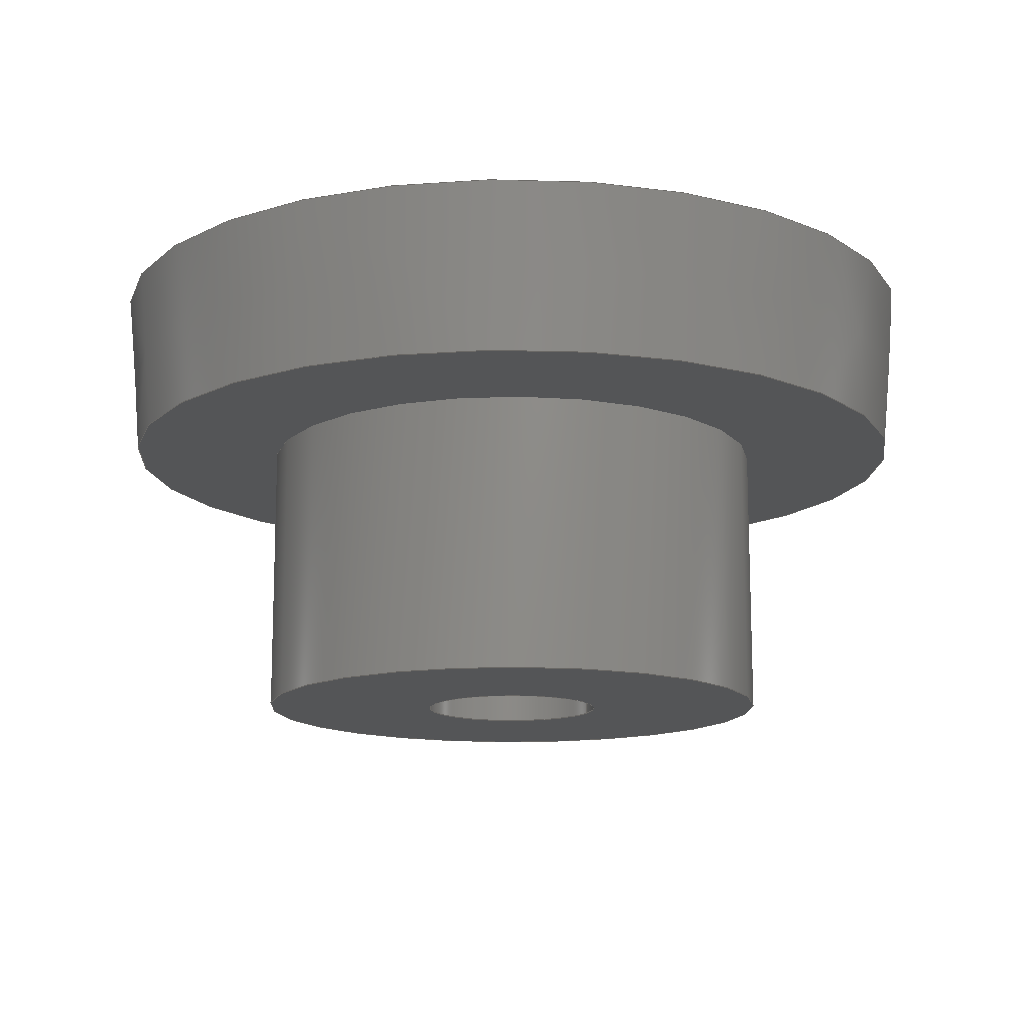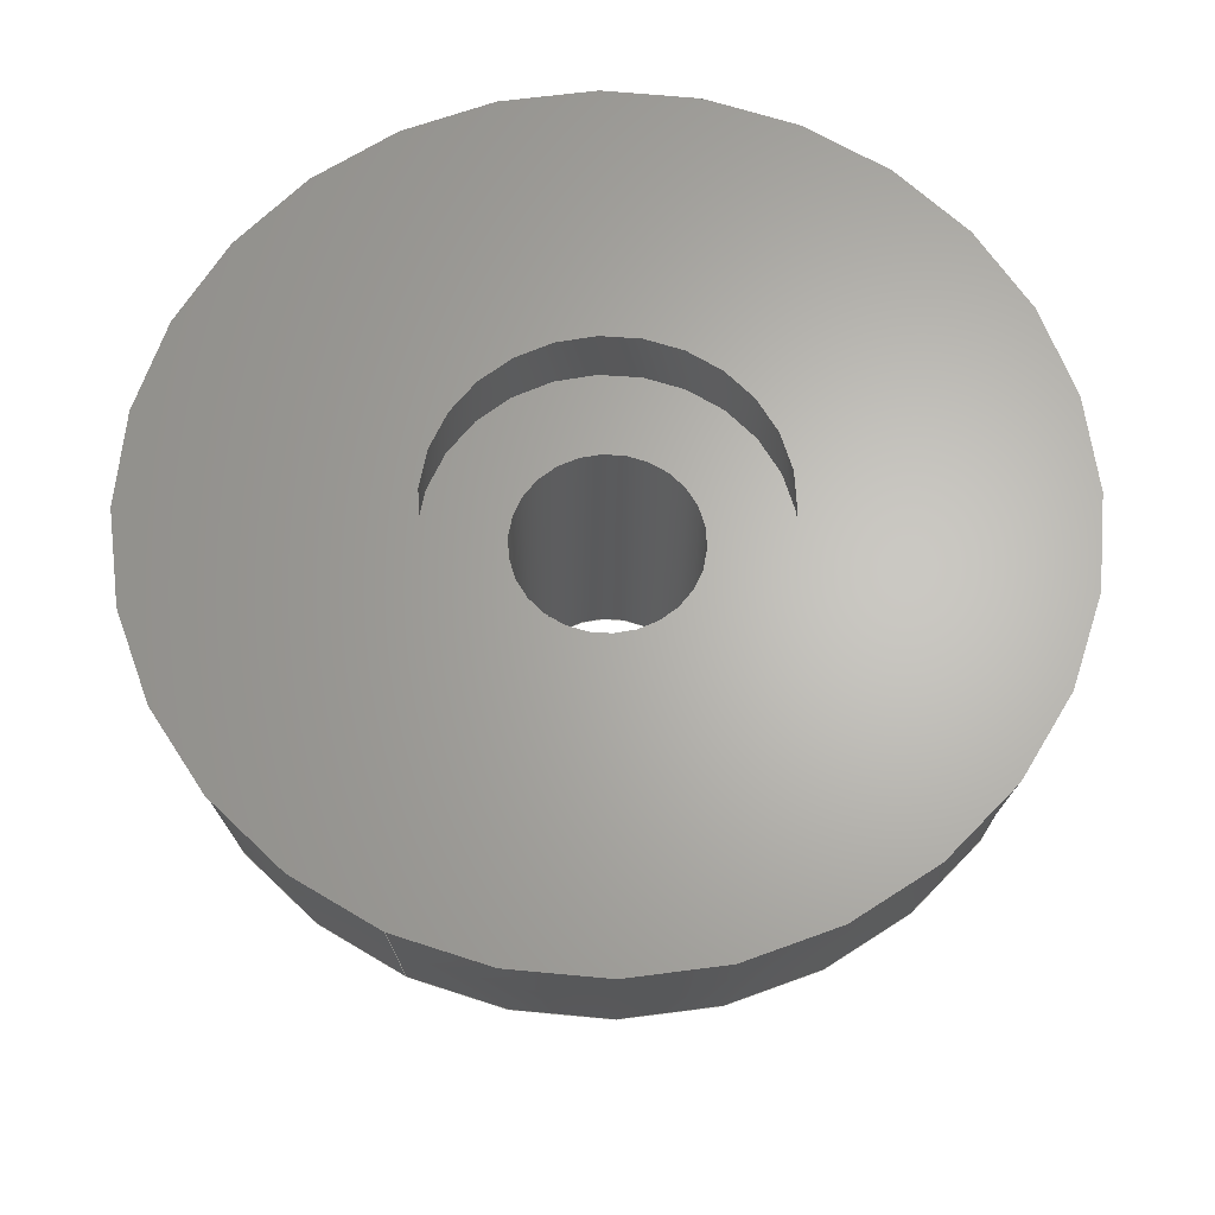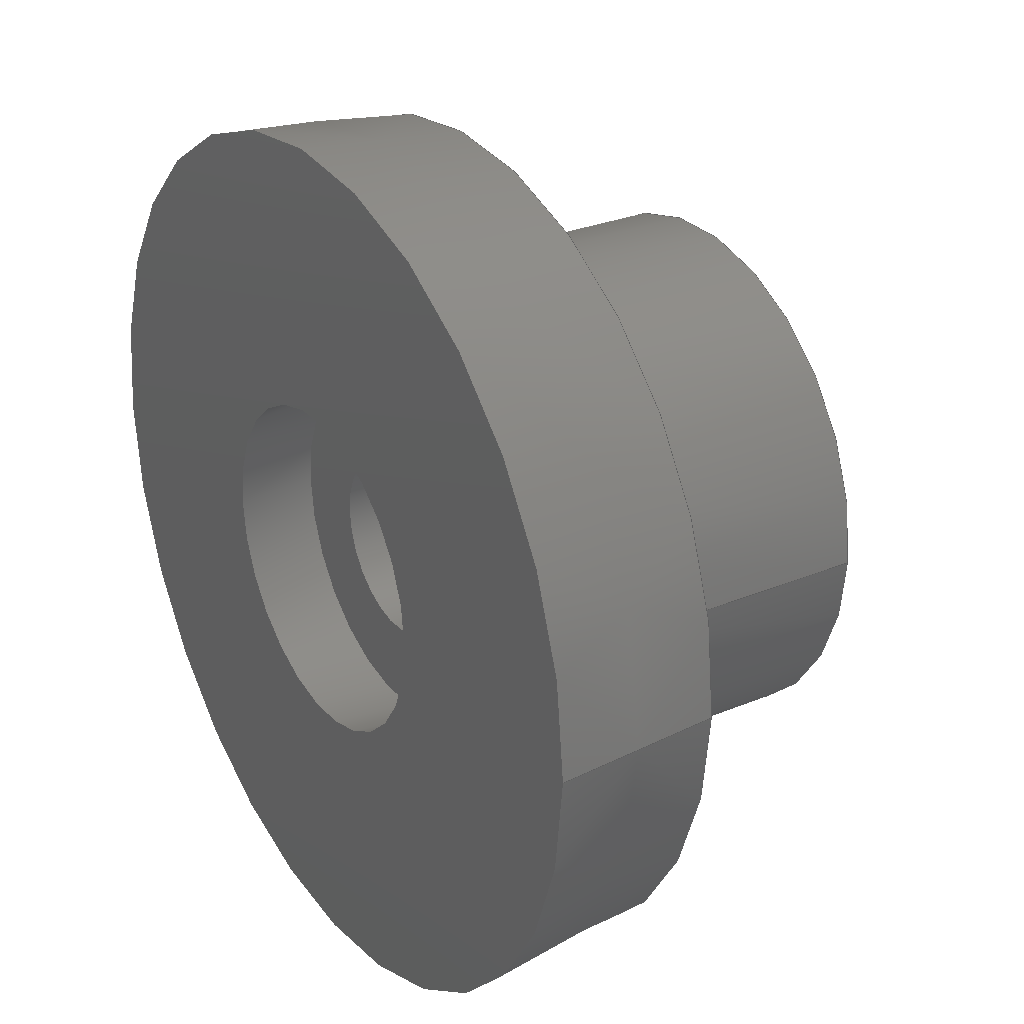
<metadata>
{"format":"step","ext":"step","renderer":"f3d","projection":"perspective","resolution":1024,"background":"white","views":[{"elev":-13.8,"azim":-22.9,"up":"+Z"},{"elev":65.1,"azim":114.7,"up":"+Z"},{"elev":28.3,"azim":57.7,"up":"+Y"}]}
</metadata>
<code>
ISO-10303-21;
DATA;
#1=MECHANICAL_DESIGN_GEOMETRIC_PRESENTATION_REPRESENTATION('',(#20),#262);
#2=ITEM_DEFINED_TRANSFORMATION($,$,#139,#156);
#3=ITEM_DEFINED_TRANSFORMATION($,$,#138,#157);
#4=ITEM_DEFINED_TRANSFORMATION($,$,#137,#158);
#5=ITEM_DEFINED_TRANSFORMATION($,$,#136,#159);
#6=(
REPRESENTATION_RELATIONSHIP($,$,#285,#284)
REPRESENTATION_RELATIONSHIP_WITH_TRANSFORMATION(#2)
SHAPE_REPRESENTATION_RELATIONSHIP()
);
#7=(
REPRESENTATION_RELATIONSHIP($,$,#284,#283)
REPRESENTATION_RELATIONSHIP_WITH_TRANSFORMATION(#3)
SHAPE_REPRESENTATION_RELATIONSHIP()
);
#8=(
REPRESENTATION_RELATIONSHIP($,$,#283,#282)
REPRESENTATION_RELATIONSHIP_WITH_TRANSFORMATION(#4)
SHAPE_REPRESENTATION_RELATIONSHIP()
);
#9=(
REPRESENTATION_RELATIONSHIP($,$,#282,#281)
REPRESENTATION_RELATIONSHIP_WITH_TRANSFORMATION(#5)
SHAPE_REPRESENTATION_RELATIONSHIP()
);
#10=CONTEXT_DEPENDENT_SHAPE_REPRESENTATION(#6,#277);
#11=CONTEXT_DEPENDENT_SHAPE_REPRESENTATION(#7,#278);
#12=CONTEXT_DEPENDENT_SHAPE_REPRESENTATION(#8,#279);
#13=CONTEXT_DEPENDENT_SHAPE_REPRESENTATION(#9,#280);
#14=NEXT_ASSEMBLY_USAGE_OCCURRENCE('Support Center Screw:1',
'Support Center Screw:1','Support Center Screw:1',#290,#291,
'Support Center Screw:1');
#15=NEXT_ASSEMBLY_USAGE_OCCURRENCE('Supports:1','Supports:1',
'Supports:1',#289,#290,'Supports:1');
#16=NEXT_ASSEMBLY_USAGE_OCCURRENCE('Base-Feet:1','Base-Feet:1',
'Base-Feet:1',#288,#289,'Base-Feet:1');
#17=NEXT_ASSEMBLY_USAGE_OCCURRENCE('Base:1','Base:1','Base:1',#287,#288,
'Base:1');
#18=SHAPE_REPRESENTATION_RELATIONSHIP('SRR','None',#285,#19);
#19=ADVANCED_BREP_SHAPE_REPRESENTATION('',(#21),#261);
#20=STYLED_ITEM('',(#310),#21);
#21=MANIFOLD_SOLID_BREP('Support Fix Top',#122);
#22=CONICAL_SURFACE('',#149,3.25,0.08727);
#23=CONICAL_SURFACE('',#151,7.5,0.08727);
#24=LINE('',#227,#28);
#25=LINE('',#232,#29);
#26=LINE('',#237,#30);
#27=LINE('',#243,#31);
#28=VECTOR('',#180,1.625);
#29=VECTOR('',#185,4.75);
#30=VECTOR('',#192,3.25);
#31=VECTOR('',#199,7.5);
#32=CYLINDRICAL_SURFACE('',#143,1.625);
#33=CYLINDRICAL_SURFACE('',#145,4.75);
#34=FACE_BOUND('',#47,.T.);
#35=FACE_BOUND('',#51,.T.);
#36=FACE_BOUND('',#55,.T.);
#37=FACE_BOUND('',#57,.T.);
#38=FACE_OUTER_BOUND('',#46,.T.);
#39=FACE_OUTER_BOUND('',#48,.T.);
#40=FACE_OUTER_BOUND('',#49,.T.);
#41=FACE_OUTER_BOUND('',#50,.T.);
#42=FACE_OUTER_BOUND('',#52,.T.);
#43=FACE_OUTER_BOUND('',#53,.T.);
#44=FACE_OUTER_BOUND('',#54,.T.);
#45=FACE_OUTER_BOUND('',#56,.T.);
#46=EDGE_LOOP('',(#86));
#47=EDGE_LOOP('',(#87));
#48=EDGE_LOOP('',(#88,#89,#90,#91));
#49=EDGE_LOOP('',(#92,#93,#94,#95));
#50=EDGE_LOOP('',(#96));
#51=EDGE_LOOP('',(#97));
#52=EDGE_LOOP('',(#98,#99,#100,#101));
#53=EDGE_LOOP('',(#102,#103,#104,#105));
#54=EDGE_LOOP('',(#106));
#55=EDGE_LOOP('',(#107));
#56=EDGE_LOOP('',(#108));
#57=EDGE_LOOP('',(#109));
#58=CIRCLE('',#141,3.119);
#59=CIRCLE('',#142,1.625);
#60=CIRCLE('',#144,1.625);
#61=CIRCLE('',#146,4.75);
#62=CIRCLE('',#147,4.75);
#63=CIRCLE('',#150,2.988);
#64=CIRCLE('',#152,7.762);
#65=CIRCLE('',#153,7.5);
#66=VERTEX_POINT('',#220);
#67=VERTEX_POINT('',#222);
#68=VERTEX_POINT('',#225);
#69=VERTEX_POINT('',#229);
#70=VERTEX_POINT('',#231);
#71=VERTEX_POINT('',#236);
#72=VERTEX_POINT('',#240);
#73=VERTEX_POINT('',#242);
#74=EDGE_CURVE('',#66,#66,#58,.T.);
#75=EDGE_CURVE('',#67,#67,#59,.T.);
#76=EDGE_CURVE('',#68,#68,#60,.T.);
#77=EDGE_CURVE('',#68,#67,#24,.T.);
#78=EDGE_CURVE('',#69,#69,#61,.T.);
#79=EDGE_CURVE('',#69,#70,#25,.T.);
#80=EDGE_CURVE('',#70,#70,#62,.T.);
#81=EDGE_CURVE('',#66,#71,#26,.T.);
#82=EDGE_CURVE('',#71,#71,#63,.T.);
#83=EDGE_CURVE('',#72,#72,#64,.T.);
#84=EDGE_CURVE('',#72,#73,#27,.T.);
#85=EDGE_CURVE('',#73,#73,#65,.T.);
#86=ORIENTED_EDGE('',*,*,#74,.F.);
#87=ORIENTED_EDGE('',*,*,#75,.T.);
#88=ORIENTED_EDGE('',*,*,#76,.F.);
#89=ORIENTED_EDGE('',*,*,#77,.T.);
#90=ORIENTED_EDGE('',*,*,#75,.F.);
#91=ORIENTED_EDGE('',*,*,#77,.F.);
#92=ORIENTED_EDGE('',*,*,#78,.F.);
#93=ORIENTED_EDGE('',*,*,#79,.T.);
#94=ORIENTED_EDGE('',*,*,#80,.F.);
#95=ORIENTED_EDGE('',*,*,#79,.F.);
#96=ORIENTED_EDGE('',*,*,#78,.T.);
#97=ORIENTED_EDGE('',*,*,#76,.T.);
#98=ORIENTED_EDGE('',*,*,#74,.T.);
#99=ORIENTED_EDGE('',*,*,#81,.T.);
#100=ORIENTED_EDGE('',*,*,#82,.F.);
#101=ORIENTED_EDGE('',*,*,#81,.F.);
#102=ORIENTED_EDGE('',*,*,#83,.T.);
#103=ORIENTED_EDGE('',*,*,#84,.T.);
#104=ORIENTED_EDGE('',*,*,#85,.T.);
#105=ORIENTED_EDGE('',*,*,#84,.F.);
#106=ORIENTED_EDGE('',*,*,#83,.F.);
#107=ORIENTED_EDGE('',*,*,#82,.T.);
#108=ORIENTED_EDGE('',*,*,#85,.F.);
#109=ORIENTED_EDGE('',*,*,#80,.T.);
#110=PLANE('',#140);
#111=PLANE('',#148);
#112=PLANE('',#154);
#113=PLANE('',#155);
#114=ADVANCED_FACE('',(#38,#34),#110,.T.);
#115=ADVANCED_FACE('',(#39),#32,.F.);
#116=ADVANCED_FACE('',(#40),#33,.T.);
#117=ADVANCED_FACE('',(#41,#35),#111,.F.);
#118=ADVANCED_FACE('',(#42),#22,.F.);
#119=ADVANCED_FACE('',(#43),#23,.T.);
#120=ADVANCED_FACE('',(#44,#36),#112,.T.);
#121=ADVANCED_FACE('',(#45,#37),#113,.F.);
#122=CLOSED_SHELL('',(#114,#115,#116,#117,#118,#119,#120,#121));
#123=DERIVED_UNIT_ELEMENT(#125,1);
#124=DERIVED_UNIT_ELEMENT(#264,-3);
#125=(
MASS_UNIT()
NAMED_UNIT(*)
SI_UNIT(.KILO.,.GRAM.)
);
#126=DERIVED_UNIT((#123,#124));
#127=MEASURE_REPRESENTATION_ITEM('density measure',
POSITIVE_RATIO_MEASURE(7850),#126);
#128=PROPERTY_DEFINITION_REPRESENTATION(#133,#130);
#129=PROPERTY_DEFINITION_REPRESENTATION(#134,#131);
#130=REPRESENTATION('material name',(#132),#261);
#131=REPRESENTATION('density',(#127),#261);
#132=DESCRIPTIVE_REPRESENTATION_ITEM('Steel','Steel');
#133=PROPERTY_DEFINITION('material property','material name',#291);
#134=PROPERTY_DEFINITION('material property','density of part',#291);
#135=AXIS2_PLACEMENT_3D('',#214,#160,#161);
#136=AXIS2_PLACEMENT_3D('',#215,#162,#163);
#137=AXIS2_PLACEMENT_3D('',#216,#164,#165);
#138=AXIS2_PLACEMENT_3D('',#217,#166,#167);
#139=AXIS2_PLACEMENT_3D('',#218,#168,#169);
#140=AXIS2_PLACEMENT_3D('',#219,#170,#171);
#141=AXIS2_PLACEMENT_3D('',#221,#172,#173);
#142=AXIS2_PLACEMENT_3D('',#223,#174,#175);
#143=AXIS2_PLACEMENT_3D('',#224,#176,#177);
#144=AXIS2_PLACEMENT_3D('',#226,#178,#179);
#145=AXIS2_PLACEMENT_3D('',#228,#181,#182);
#146=AXIS2_PLACEMENT_3D('',#230,#183,#184);
#147=AXIS2_PLACEMENT_3D('',#233,#186,#187);
#148=AXIS2_PLACEMENT_3D('',#234,#188,#189);
#149=AXIS2_PLACEMENT_3D('',#235,#190,#191);
#150=AXIS2_PLACEMENT_3D('',#238,#193,#194);
#151=AXIS2_PLACEMENT_3D('',#239,#195,#196);
#152=AXIS2_PLACEMENT_3D('',#241,#197,#198);
#153=AXIS2_PLACEMENT_3D('',#244,#200,#201);
#154=AXIS2_PLACEMENT_3D('',#245,#202,#203);
#155=AXIS2_PLACEMENT_3D('',#246,#204,#205);
#156=AXIS2_PLACEMENT_3D('',#247,#206,#207);
#157=AXIS2_PLACEMENT_3D('',#248,#208,#209);
#158=AXIS2_PLACEMENT_3D('',#249,#210,#211);
#159=AXIS2_PLACEMENT_3D('',#250,#212,#213);
#160=DIRECTION('axis',(0,0,1));
#161=DIRECTION('refdir',(1,0,0));
#162=DIRECTION('axis',(0,0,1));
#163=DIRECTION('refdir',(1,0,0));
#164=DIRECTION('axis',(0,0,1));
#165=DIRECTION('refdir',(1,0,0));
#166=DIRECTION('axis',(0,0,1));
#167=DIRECTION('refdir',(1,0,0));
#168=DIRECTION('axis',(0,0,1));
#169=DIRECTION('refdir',(1,0,0));
#170=DIRECTION('center_axis',(0,0,1));
#171=DIRECTION('ref_axis',(-1,0,0));
#172=DIRECTION('center_axis',(0,0,-1));
#173=DIRECTION('ref_axis',(-1,0,0));
#174=DIRECTION('center_axis',(0,0,-1));
#175=DIRECTION('ref_axis',(-1,0,0));
#176=DIRECTION('center_axis',(0,0,-1));
#177=DIRECTION('ref_axis',(-1,0,0));
#178=DIRECTION('center_axis',(0,0,1));
#179=DIRECTION('ref_axis',(-1,0,0));
#180=DIRECTION('',(0,0,1));
#181=DIRECTION('center_axis',(0,0,-1));
#182=DIRECTION('ref_axis',(-1,0,0));
#183=DIRECTION('center_axis',(0,0,-1));
#184=DIRECTION('ref_axis',(-1,0,0));
#185=DIRECTION('',(0,0,1));
#186=DIRECTION('center_axis',(0,0,1));
#187=DIRECTION('ref_axis',(-1,0,0));
#188=DIRECTION('center_axis',(0,0,1));
#189=DIRECTION('ref_axis',(-1,0,0));
#190=DIRECTION('center_axis',(0,0,-1));
#191=DIRECTION('ref_axis',(-1,0,0));
#192=DIRECTION('',(-0.08716,-1.067e-17,0.9962));
#193=DIRECTION('center_axis',(0,0,-1));
#194=DIRECTION('ref_axis',(-1,0,0));
#195=DIRECTION('center_axis',(0,0,1));
#196=DIRECTION('ref_axis',(-1,0,0));
#197=DIRECTION('center_axis',(0,0,-1));
#198=DIRECTION('ref_axis',(-1,0,0));
#199=DIRECTION('',(-0.08716,-1.067e-17,-0.9962));
#200=DIRECTION('center_axis',(0,0,1));
#201=DIRECTION('ref_axis',(-1,0,0));
#202=DIRECTION('center_axis',(0,0,1));
#203=DIRECTION('ref_axis',(1,0,0));
#204=DIRECTION('center_axis',(0,0,1));
#205=DIRECTION('ref_axis',(-1,0,0));
#206=DIRECTION('',(0,0,1));
#207=DIRECTION('',(1,0,0));
#208=DIRECTION('',(0,0,1));
#209=DIRECTION('',(1,0,0));
#210=DIRECTION('',(0,0,1));
#211=DIRECTION('',(1,0,0));
#212=DIRECTION('',(0,0,1));
#213=DIRECTION('',(1,0,0));
#214=CARTESIAN_POINT('',(0,0,0));
#215=CARTESIAN_POINT('',(0,0,0));
#216=CARTESIAN_POINT('',(0,0,0));
#217=CARTESIAN_POINT('',(0,0,0));
#218=CARTESIAN_POINT('',(0,0,0));
#219=CARTESIAN_POINT('Origin',(155,100.8,-3.5));
#220=CARTESIAN_POINT('',(158.1,100.8,-3.5));
#221=CARTESIAN_POINT('Origin',(155,100.8,-3.5));
#222=CARTESIAN_POINT('',(156.7,100.8,-3.5));
#223=CARTESIAN_POINT('Origin',(155,100.8,-3.5));
#224=CARTESIAN_POINT('Origin',(155,100.8,-5));
#225=CARTESIAN_POINT('',(156.7,100.8,-10));
#226=CARTESIAN_POINT('Origin',(155,100.8,-10));
#227=CARTESIAN_POINT('',(156.7,100.8,-5));
#228=CARTESIAN_POINT('Origin',(155,100.8,-5));
#229=CARTESIAN_POINT('',(159.8,100.8,-10));
#230=CARTESIAN_POINT('Origin',(155,100.8,-10));
#231=CARTESIAN_POINT('',(159.8,100.8,-5));
#232=CARTESIAN_POINT('',(159.8,100.8,-5));
#233=CARTESIAN_POINT('Origin',(155,100.8,-5));
#234=CARTESIAN_POINT('Origin',(155,100.8,-10));
#235=CARTESIAN_POINT('Origin',(155,100.8,-5));
#236=CARTESIAN_POINT('',(158,100.8,-2));
#237=CARTESIAN_POINT('',(158.3,100.8,-5));
#238=CARTESIAN_POINT('Origin',(155,100.8,-2));
#239=CARTESIAN_POINT('Origin',(155,100.8,-5));
#240=CARTESIAN_POINT('',(162.8,100.8,-2));
#241=CARTESIAN_POINT('Origin',(155,100.8,-2));
#242=CARTESIAN_POINT('',(162.5,100.8,-5));
#243=CARTESIAN_POINT('',(162.5,100.8,-5));
#244=CARTESIAN_POINT('Origin',(155,100.8,-5));
#245=CARTESIAN_POINT('Origin',(155,100.8,-2));
#246=CARTESIAN_POINT('Origin',(155,100.8,-5));
#247=CARTESIAN_POINT('',(0,0,0));
#248=CARTESIAN_POINT('',(0,0,0));
#249=CARTESIAN_POINT('',(0,0,0));
#250=CARTESIAN_POINT('',(0,0,0));
#251=UNCERTAINTY_MEASURE_WITH_UNIT(LENGTH_MEASURE(0.01),#263,
'DISTANCE_ACCURACY_VALUE',
'Maximum model space distance between geometric entities at asserted c
onnectivities');
#252=UNCERTAINTY_MEASURE_WITH_UNIT(LENGTH_MEASURE(0.01),#263,
'DISTANCE_ACCURACY_VALUE',
'Maximum model space distance between geometric entities at asserted c
onnectivities');
#253=UNCERTAINTY_MEASURE_WITH_UNIT(LENGTH_MEASURE(0.01),#263,
'DISTANCE_ACCURACY_VALUE',
'Maximum model space distance between geometric entities at asserted c
onnectivities');
#254=UNCERTAINTY_MEASURE_WITH_UNIT(LENGTH_MEASURE(0.01),#263,
'DISTANCE_ACCURACY_VALUE',
'Maximum model space distance between geometric entities at asserted c
onnectivities');
#255=UNCERTAINTY_MEASURE_WITH_UNIT(LENGTH_MEASURE(0.01),#263,
'DISTANCE_ACCURACY_VALUE',
'Maximum model space distance between geometric entities at asserted c
onnectivities');
#256=UNCERTAINTY_MEASURE_WITH_UNIT(LENGTH_MEASURE(0.01),#263,
'DISTANCE_ACCURACY_VALUE',
'Maximum model space distance between geometric entities at asserted c
onnectivities');
#257=(
GEOMETRIC_REPRESENTATION_CONTEXT(3)
GLOBAL_UNCERTAINTY_ASSIGNED_CONTEXT((#251))
GLOBAL_UNIT_ASSIGNED_CONTEXT((#263,#265,#266))
REPRESENTATION_CONTEXT('','3D')
);
#258=(
GEOMETRIC_REPRESENTATION_CONTEXT(3)
GLOBAL_UNCERTAINTY_ASSIGNED_CONTEXT((#252))
GLOBAL_UNIT_ASSIGNED_CONTEXT((#263,#265,#266))
REPRESENTATION_CONTEXT('','3D')
);
#259=(
GEOMETRIC_REPRESENTATION_CONTEXT(3)
GLOBAL_UNCERTAINTY_ASSIGNED_CONTEXT((#253))
GLOBAL_UNIT_ASSIGNED_CONTEXT((#263,#265,#266))
REPRESENTATION_CONTEXT('','3D')
);
#260=(
GEOMETRIC_REPRESENTATION_CONTEXT(3)
GLOBAL_UNCERTAINTY_ASSIGNED_CONTEXT((#254))
GLOBAL_UNIT_ASSIGNED_CONTEXT((#263,#265,#266))
REPRESENTATION_CONTEXT('','3D')
);
#261=(
GEOMETRIC_REPRESENTATION_CONTEXT(3)
GLOBAL_UNCERTAINTY_ASSIGNED_CONTEXT((#255))
GLOBAL_UNIT_ASSIGNED_CONTEXT((#263,#265,#266))
REPRESENTATION_CONTEXT('','3D')
);
#262=(
GEOMETRIC_REPRESENTATION_CONTEXT(3)
GLOBAL_UNCERTAINTY_ASSIGNED_CONTEXT((#256))
GLOBAL_UNIT_ASSIGNED_CONTEXT((#263,#265,#266))
REPRESENTATION_CONTEXT('','3D')
);
#263=(
LENGTH_UNIT()
NAMED_UNIT(*)
SI_UNIT(.MILLI.,.METRE.)
);
#264=(
LENGTH_UNIT()
NAMED_UNIT(*)
SI_UNIT($,.METRE.)
);
#265=(
NAMED_UNIT(*)
PLANE_ANGLE_UNIT()
SI_UNIT($,.RADIAN.)
);
#266=(
NAMED_UNIT(*)
SI_UNIT($,.STERADIAN.)
SOLID_ANGLE_UNIT()
);
#267=SHAPE_DEFINITION_REPRESENTATION(#272,#281);
#268=SHAPE_DEFINITION_REPRESENTATION(#273,#282);
#269=SHAPE_DEFINITION_REPRESENTATION(#274,#283);
#270=SHAPE_DEFINITION_REPRESENTATION(#275,#284);
#271=SHAPE_DEFINITION_REPRESENTATION(#276,#285);
#272=PRODUCT_DEFINITION_SHAPE('',$,#287);
#273=PRODUCT_DEFINITION_SHAPE('',$,#288);
#274=PRODUCT_DEFINITION_SHAPE('',$,#289);
#275=PRODUCT_DEFINITION_SHAPE('',$,#290);
#276=PRODUCT_DEFINITION_SHAPE('',$,#291);
#277=PRODUCT_DEFINITION_SHAPE($,$,#14);
#278=PRODUCT_DEFINITION_SHAPE($,$,#15);
#279=PRODUCT_DEFINITION_SHAPE($,$,#16);
#280=PRODUCT_DEFINITION_SHAPE($,$,#17);
#281=SHAPE_REPRESENTATION('',(#135,#159),#257);
#282=SHAPE_REPRESENTATION('',(#136,#158),#258);
#283=SHAPE_REPRESENTATION('',(#137,#157),#259);
#284=SHAPE_REPRESENTATION('',(#138,#156),#260);
#285=SHAPE_REPRESENTATION('',(#139),#261);
#286=PRODUCT_DEFINITION_CONTEXT('part definition',#303,'design');
#287=PRODUCT_DEFINITION('keyboard-2-plate','keyboard-2-plate v25',#292,
#286);
#288=PRODUCT_DEFINITION('Base','Base',#293,#286);
#289=PRODUCT_DEFINITION('Base-Feet','Base-Feet',#294,#286);
#290=PRODUCT_DEFINITION('Supports','Supports',#295,#286);
#291=PRODUCT_DEFINITION('Support Center Screw','Support Center Screw',#296,
#286);
#292=PRODUCT_DEFINITION_FORMATION('',$,#305);
#293=PRODUCT_DEFINITION_FORMATION('',$,#306);
#294=PRODUCT_DEFINITION_FORMATION('',$,#307);
#295=PRODUCT_DEFINITION_FORMATION('',$,#308);
#296=PRODUCT_DEFINITION_FORMATION('',$,#309);
#297=PRODUCT_RELATED_PRODUCT_CATEGORY('keyboard-2-plate v25',
'keyboard-2-plate v25',(#305));
#298=PRODUCT_RELATED_PRODUCT_CATEGORY('Base','Base',(#306));
#299=PRODUCT_RELATED_PRODUCT_CATEGORY('Base-Feet','Base-Feet',(#307));
#300=PRODUCT_RELATED_PRODUCT_CATEGORY('Supports','Supports',(#308));
#301=PRODUCT_RELATED_PRODUCT_CATEGORY('Support Center Screw',
'Support Center Screw',(#309));
#302=APPLICATION_PROTOCOL_DEFINITION('international standard',
'ap242_managed_model_based_3d_engineering',2011,#303);
#303=APPLICATION_CONTEXT('Managed model based 3d engineering');
#304=PRODUCT_CONTEXT('part definition',#303,'mechanical');
#305=PRODUCT('keyboard-2-plate','keyboard-2-plate v25',$,(#304));
#306=PRODUCT('Base','Base',$,(#304));
#307=PRODUCT('Base-Feet','Base-Feet',$,(#304));
#308=PRODUCT('Supports','Supports',$,(#304));
#309=PRODUCT('Support Center Screw','Support Center Screw',$,(#304));
#310=PRESENTATION_STYLE_ASSIGNMENT((#311));
#311=SURFACE_STYLE_USAGE(.BOTH.,#312);
#312=SURFACE_SIDE_STYLE('',(#313));
#313=SURFACE_STYLE_FILL_AREA(#314);
#314=FILL_AREA_STYLE('Steel - Satin',(#315));
#315=FILL_AREA_STYLE_COLOUR('Steel - Satin',#316);
#316=COLOUR_RGB('Steel - Satin',0.6275,0.6275,0.6275);
ENDSEC;
END-ISO-10303-21;

</code>
